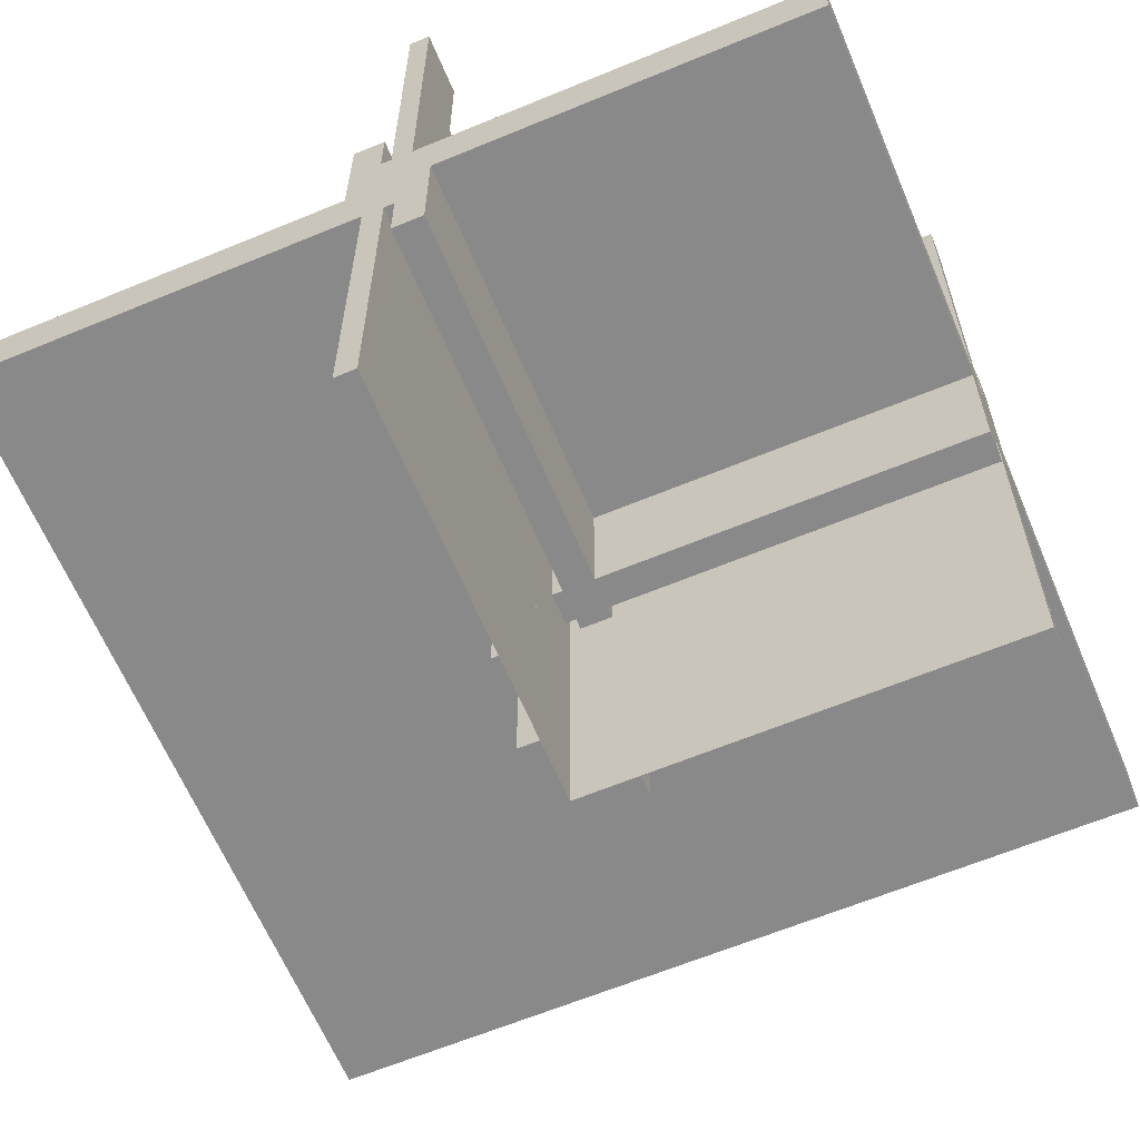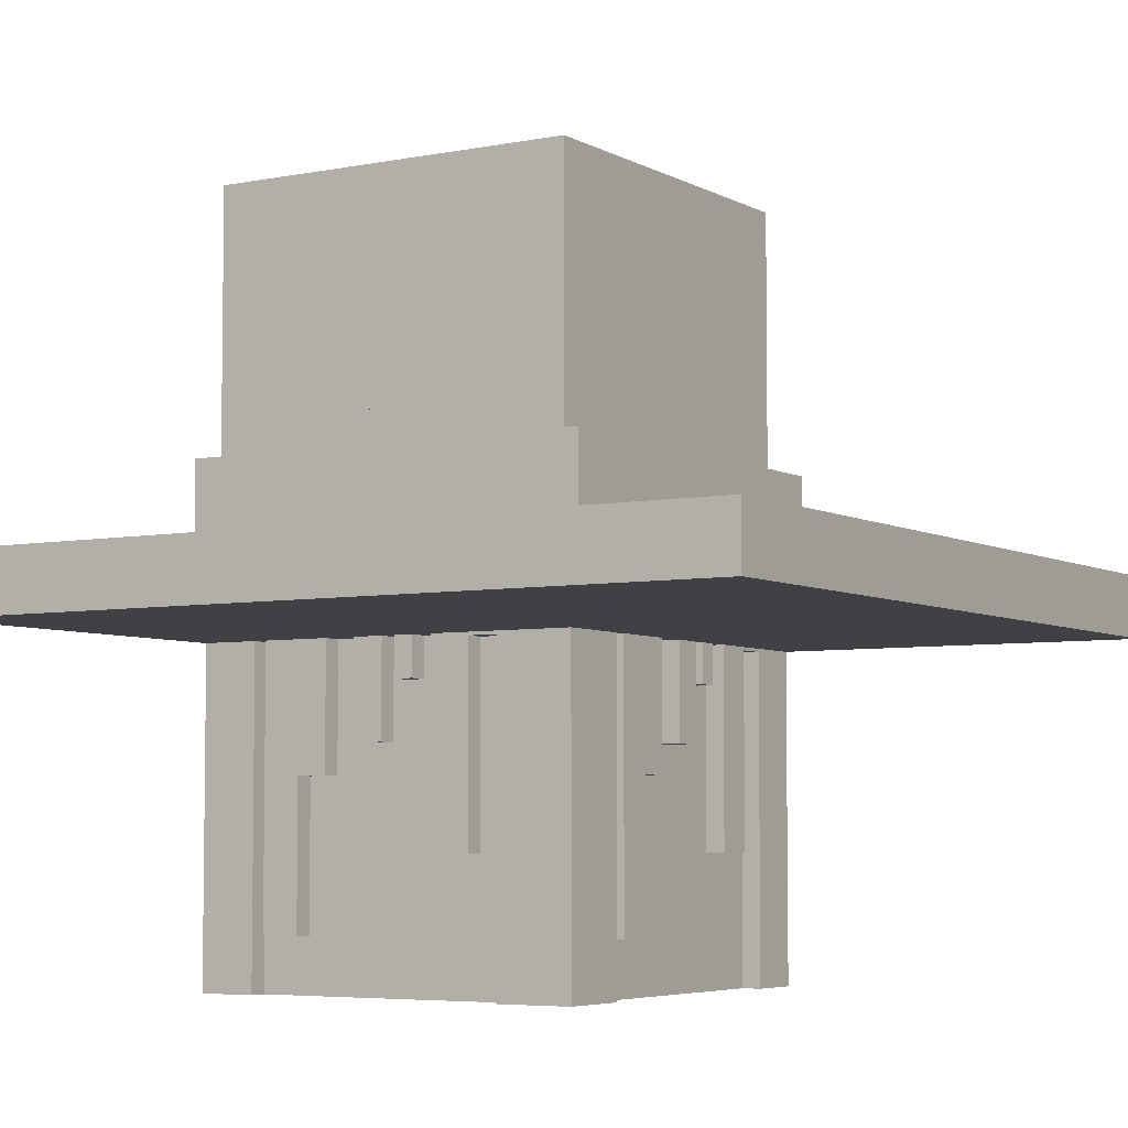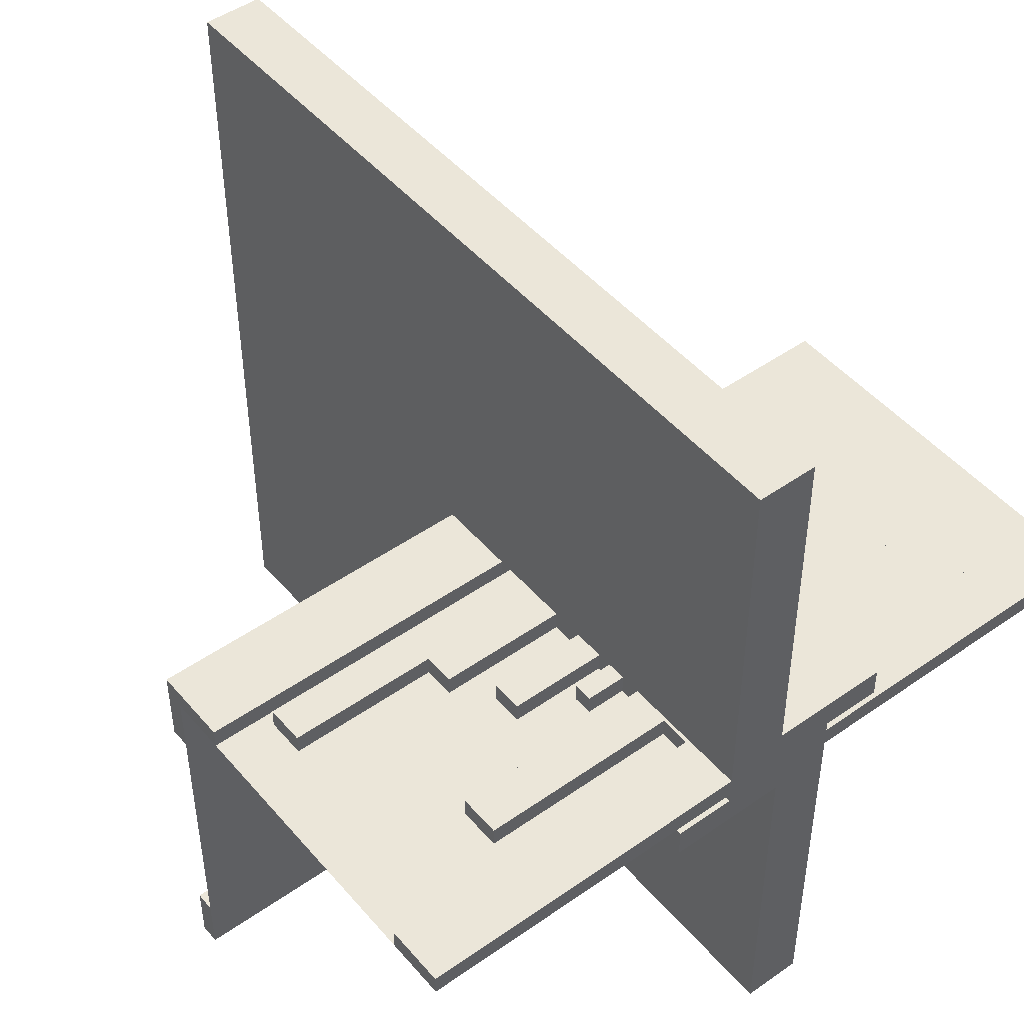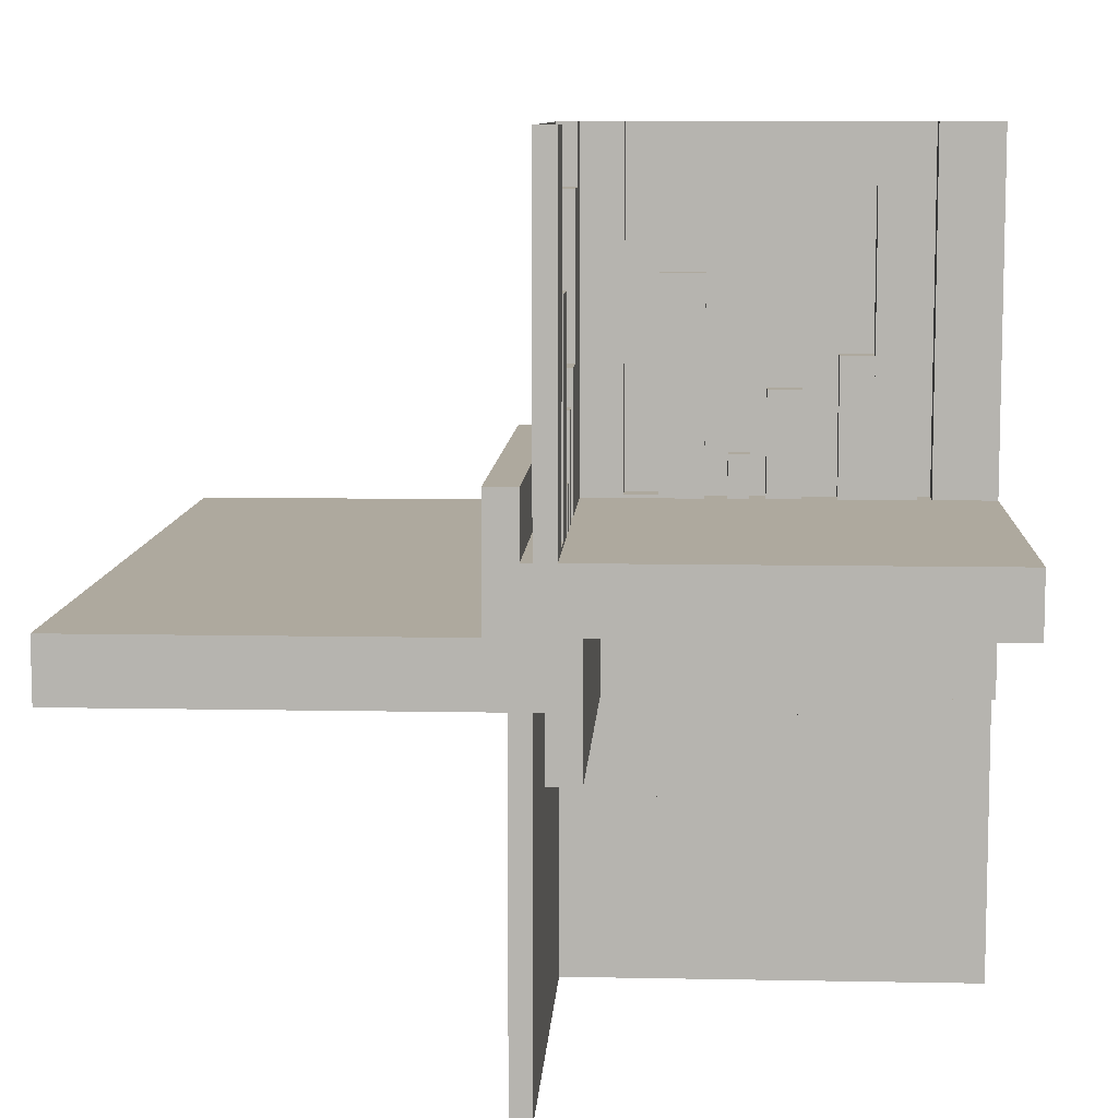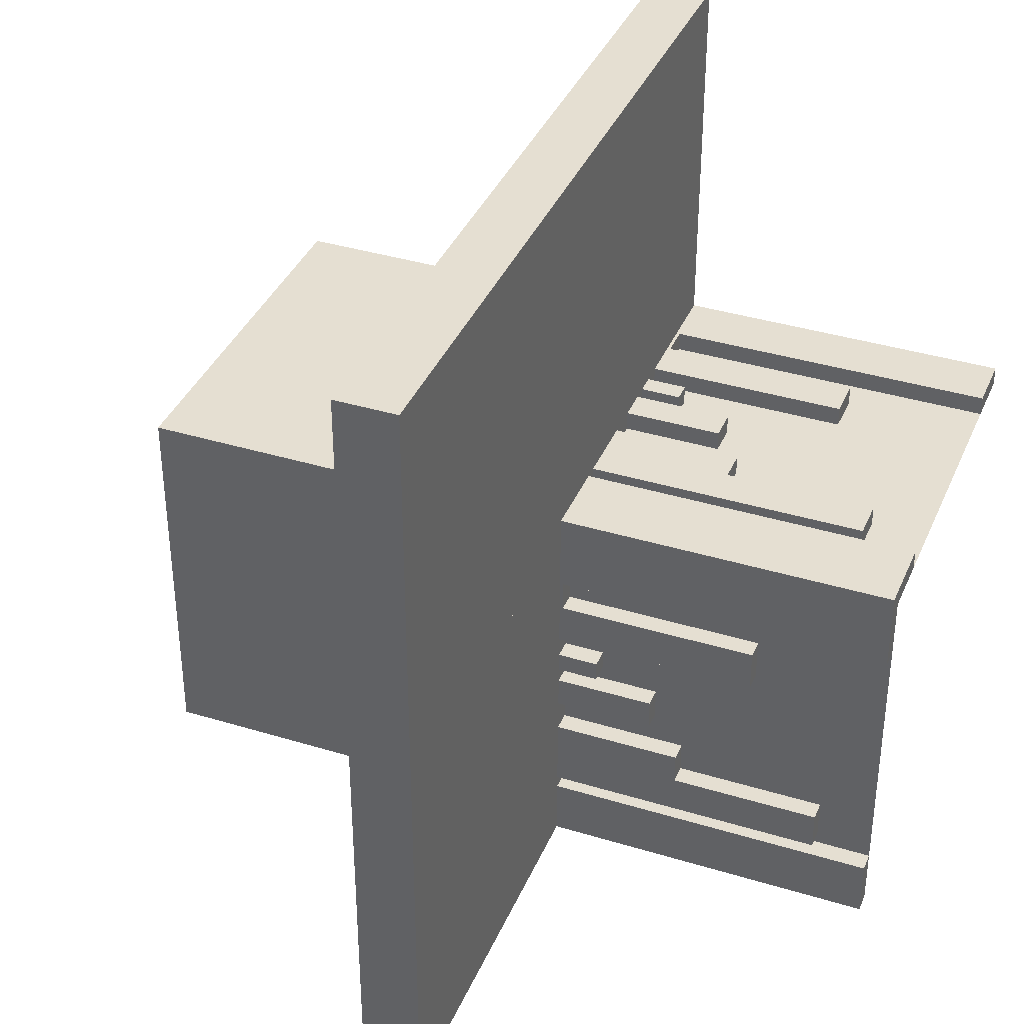
<metadata>
{"format":"obj","ext":"obj","renderer":"f3d","projection":"perspective","resolution":1024,"background":"white","views":[{"elev":-63.0,"azim":-67.2,"up":"+Z"},{"elev":-5.3,"azim":121.8,"up":"+Z"},{"elev":47.7,"azim":-128.3,"up":"+Y"},{"elev":9.0,"azim":-87.0,"up":"+Z"},{"elev":37.5,"azim":111.4,"up":"+Y"}]}
</metadata>
<code>
v 0 0 0
v 0 0 -0.075
v 0 0 -0.5
v 0 0 0.5
v 0 -0.075 0
v 0 -0.075 0.0791
v 0 -0.075 -0.5
v 0 -0.075 0.5
v 0 -0.075 -0.0791
v 0 -0.3585 0
v 0 -0.3585 -0.429
v 0 -0.3585 -0.2384
v 0 -0.3585 0.2384
v 0 -0.3585 0.429
v 0 -0.3185 0
v 0 -0.3185 -0.2384
v 0 -0.3185 0.2384
v 0 -0.0125 -0.075
v 0 -0.0125 -0.15
v 0 -0.1143 0
v 0 -0.1143 0.0791
v 0 -0.1143 0.3308
v 0 -0.1143 -0.3308
v 0 -0.1143 -0.0791
v 0 -0.2184 0
v 0 -0.2184 -0.1262
v 0 -0.2184 0.1262
v 0 -0.025 0
v 0 -0.025 0.5
v 0 -0.425 0
v 0 -0.425 -0.5
v 0 -0.425 0.5
v 0 -0.5 0
v 0 -0.5 -0.5
v 0 -0.5 0.5
v 0 0.5 0
v 0 0.5 -0.075
v 0 -0.1935 0
v 0 -0.1935 -0.1262
v 0 -0.1935 0.1262
v 0 -0.05 0
v 0 -0.05 -0.15
v 0 -0.2771 0
v 0 -0.2771 0.2
v 0 -0.2771 -0.2
v 0 -0.2371 0
v 0 -0.2371 0.2
v 0 -0.2371 -0.2
v 0 -0.1671 0
v 0 -0.1671 0.3308
v 0 -0.1671 -0.3308
v 0 -0.4085 0
v 0 -0.4085 -0.429
v 0 -0.4085 0.429
v -0.075 0 0
v -0.075 0 -0.5
v -0.075 0 0.5
v -0.075 -0.025 0
v -0.075 -0.025 0.5
v -0.075 0.025 0
v -0.075 0.025 -0.5
v -0.2816 0 0
v -0.2816 0 -0.1262
v -0.2816 0 0.1262
v -0.2816 -0.025 0
v -0.2816 -0.025 0.1262
v -0.2816 0.025 0
v -0.2816 0.025 -0.1262
v -0.0125 0 -0.075
v -0.0125 0 -0.15
v -0.0125 -0.5 -0.075
v -0.0125 -0.5 -0.15
v 0.05 0.05 0
v 0.05 0.05 0.15
v 0.05 -0.5 0
v 0.05 -0.5 0.15
v -0.3857 0 0
v -0.3857 0 0.0791
v -0.3857 0 0.3308
v -0.3857 0 -0.3308
v -0.3857 0 -0.0791
v -0.3857 -0.025 0
v -0.3857 -0.025 0.0791
v -0.3857 -0.025 0.3308
v -0.3857 0.025 0
v -0.3857 0.025 -0.3308
v -0.3857 0.025 -0.0791
v -0.1415 0 0
v -0.1415 0 -0.429
v -0.1415 0 -0.2384
v -0.1415 0 0.2384
v -0.1415 0 0.429
v -0.1415 -0.025 0
v -0.1415 -0.025 0.2384
v -0.1415 -0.025 0.429
v -0.1415 0.025 0
v -0.1415 0.025 -0.429
v -0.1415 0.025 -0.2384
v -0.1815 0 0
v -0.1815 0 -0.2384
v -0.1815 0 0.2384
v -0.1815 -0.025 0
v -0.1815 -0.025 0.2384
v -0.1815 0.025 0
v -0.1815 0.025 -0.2384
v -0.025 0 0
v -0.025 0 0.5
v -0.025 -0.075 0
v -0.025 -0.075 0.0791
v -0.025 -0.075 0.5
v -0.025 -0.3585 0
v -0.025 -0.3585 0.2384
v -0.025 -0.3585 0.429
v -0.025 -0.3185 0
v -0.025 -0.3185 0.2384
v -0.025 -0.1143 0
v -0.025 -0.1143 0.0791
v -0.025 -0.1143 0.3308
v -0.025 -0.2184 0
v -0.025 -0.2184 0.1262
v -0.025 -0.425 0
v -0.025 -0.425 0.5
v -0.025 -0.5 0
v -0.025 -0.5 0.5
v -0.025 -0.1935 0
v -0.025 -0.1935 0.1262
v -0.025 -0.2771 0
v -0.025 -0.2771 0.2
v -0.025 -0.2371 0
v -0.025 -0.2371 0.2
v -0.025 -0.1671 0
v -0.025 -0.1671 0.3308
v -0.025 -0.4085 0
v -0.025 -0.4085 0.429
v -0.425 0 0
v -0.425 0 0.0791
v -0.425 0 -0.5
v -0.425 0 0.5
v -0.425 0 -0.0791
v -0.425 -0.025 0
v -0.425 -0.025 0.0791
v -0.425 -0.025 0.5
v -0.425 0.025 0
v -0.425 0.025 -0.5
v -0.425 0.025 -0.0791
v -0.5 0 0
v -0.5 0 -0.5
v -0.5 0 0.5
v -0.5 -0.0125 -0.075
v -0.5 -0.0125 -0.15
v -0.5 0.05 0
v -0.5 0.05 0.15
v -0.5 -0.025 0
v -0.5 -0.025 0.5
v -0.5 -0.5 0
v -0.5 -0.5 0.075
v -0.5 0.5 0
v -0.5 0.5 -0.075
v -0.5 0.025 0
v -0.5 0.025 -0.5
v -0.5 -0.05 0
v -0.5 -0.05 -0.15
v -0.5 0.0125 0.15
v -0.5 0.0125 0.075
v 0.5 0 0
v 0.5 0 -0.075
v 0.5 -0.5 0
v 0.5 -0.5 -0.075
v 0.5 0.5 0
v 0.5 0.5 -0.075
v -0.09154 0 0
v -0.09154 0 -0.429
v -0.09154 0 0.429
v -0.09154 -0.025 0
v -0.09154 -0.025 0.429
v -0.09154 0.025 0
v -0.09154 0.025 -0.429
v -0.3329 0 0
v -0.3329 0 0.3308
v -0.3329 0 -0.3308
v -0.3329 -0.025 0
v -0.3329 -0.025 0.3308
v -0.3329 0.025 0
v -0.3329 0.025 -0.3308
v 0.025 -0.075 0
v 0.025 -0.075 -0.5
v 0.025 -0.075 -0.0791
v 0.025 -0.3585 0
v 0.025 -0.3585 -0.429
v 0.025 -0.3585 -0.2384
v 0.025 -0.3185 0
v 0.025 -0.3185 -0.2384
v 0.025 -0.1143 0
v 0.025 -0.1143 -0.3308
v 0.025 -0.1143 -0.0791
v 0.025 -0.2184 0
v 0.025 -0.2184 -0.1262
v 0.025 -0.425 0
v 0.025 -0.425 -0.5
v 0.025 -0.5 0
v 0.025 -0.5 -0.5
v 0.025 -0.1935 0
v 0.025 -0.1935 -0.1262
v 0.025 0.025 0
v 0.025 0.025 -0.5
v 0.025 -0.2771 0
v 0.025 -0.2771 -0.2
v 0.025 -0.2371 0
v 0.025 -0.2371 -0.2
v 0.025 -0.1671 0
v 0.025 -0.1671 -0.3308
v 0.025 -0.4085 0
v 0.025 -0.4085 -0.429
v -0.2629 0 0
v -0.2629 0 0.2
v -0.2629 0 -0.2
v -0.2629 -0.025 0
v -0.2629 -0.025 0.2
v -0.2629 0.025 0
v -0.2629 0.025 -0.2
v -0.2229 0 0
v -0.2229 0 0.2
v -0.2229 0 -0.2
v -0.2229 -0.025 0
v -0.2229 -0.025 0.2
v -0.2229 0.025 0
v -0.2229 0.025 -0.2
v -0.05 0 0
v -0.05 0 -0.15
v -0.05 -0.5 0
v -0.05 -0.5 -0.15
v 0.0125 -0.5 0.15
v 0.0125 -0.5 0.075
v 0.0125 0.0125 0.15
v 0.0125 0.0125 0.075
v -0.3065 0 0
v -0.3065 0 -0.1262
v -0.3065 0 0.1262
v -0.3065 -0.025 0
v -0.3065 -0.025 0.1262
v -0.3065 0.025 0
v -0.3065 0.025 -0.1262
f 76 75 73
f 73 74 76
f 74 73 151
f 151 152 74
f 151 73 75
f 75 155 151
f 232 234 235
f 235 233 232
f 234 163 164
f 164 235 234
f 164 156 233
f 233 235 164
f 156 155 233
f 75 233 155
f 232 233 76
f 75 76 233
f 152 151 164
f 164 163 152
f 155 164 151
f 155 156 164
f 163 234 74
f 74 152 163
f 234 76 74
f 232 76 234
f 5 185 187
f 187 9 5
f 185 193 195
f 195 187 185
f 193 20 24
f 24 195 193
f 20 5 9
f 9 24 20
f 185 5 20
f 20 193 185
f 187 24 9
f 24 187 195
f 135 143 145
f 145 139 135
f 143 85 87
f 87 145 143
f 85 77 81
f 81 87 85
f 77 135 139
f 139 81 77
f 143 135 77
f 77 85 143
f 145 81 139
f 81 145 87
f 38 202 203
f 203 39 38
f 202 196 197
f 197 203 202
f 196 25 26
f 26 197 196
f 25 38 39
f 39 26 25
f 202 38 25
f 25 196 202
f 203 26 39
f 26 203 197
f 236 241 242
f 242 237 236
f 241 67 68
f 68 242 241
f 67 62 63
f 63 68 67
f 62 236 237
f 237 63 62
f 241 236 62
f 62 67 241
f 242 63 237
f 63 242 68
f 23 51 49
f 49 20 23
f 51 211 210
f 210 49 51
f 211 194 193
f 193 210 211
f 194 23 20
f 20 193 194
f 51 23 194
f 194 211 51
f 49 193 20
f 193 49 210
f 80 180 178
f 178 77 80
f 180 184 183
f 183 178 180
f 184 86 85
f 85 183 184
f 86 80 77
f 77 85 86
f 180 80 86
f 86 184 180
f 178 85 77
f 85 178 183
f 146 1 3
f 3 147 146
f 16 12 10
f 10 15 16
f 12 190 188
f 188 10 12
f 190 192 191
f 191 188 190
f 192 16 15
f 15 191 192
f 12 16 192
f 192 190 12
f 10 191 15
f 191 10 188
f 100 90 88
f 88 99 100
f 90 98 96
f 96 88 90
f 98 105 104
f 104 96 98
f 105 100 99
f 99 104 105
f 90 100 105
f 105 98 90
f 88 104 99
f 104 88 96
f 48 45 43
f 43 46 48
f 45 207 206
f 206 43 45
f 207 209 208
f 208 206 207
f 209 48 46
f 46 208 209
f 45 48 209
f 209 207 45
f 43 208 46
f 208 43 206
f 216 223 221
f 221 214 216
f 223 227 226
f 226 221 223
f 227 220 219
f 219 226 227
f 220 216 214
f 214 219 220
f 223 216 220
f 220 227 223
f 221 219 214
f 219 221 226
f 89 172 171
f 171 88 89
f 172 177 176
f 176 171 172
f 177 97 96
f 96 176 177
f 97 89 88
f 88 96 97
f 172 89 97
f 97 177 172
f 171 96 88
f 96 171 176
f 11 53 52
f 52 10 11
f 53 213 212
f 212 52 53
f 213 189 188
f 188 212 213
f 189 11 10
f 10 188 189
f 53 11 189
f 189 213 53
f 52 188 10
f 188 52 212
f 1 3 34
f 34 33 1
f 1 3 7
f 7 5 1
f 5 7 186
f 186 185 5
f 55 56 3
f 3 1 55
f 60 61 56
f 56 55 60
f 61 60 204
f 204 205 61
f 205 204 185
f 185 186 205
f 205 3 61
f 56 61 3
f 186 3 205
f 3 186 7
f 204 60 1
f 55 1 60
f 185 204 1
f 1 5 185
f 31 34 33
f 33 30 31
f 34 201 200
f 200 33 34
f 201 199 198
f 198 200 201
f 199 31 30
f 30 198 199
f 34 31 199
f 199 201 34
f 33 198 30
f 198 33 200
f 147 137 135
f 135 146 147
f 137 144 143
f 143 135 137
f 144 160 159
f 159 143 144
f 160 147 146
f 146 159 160
f 137 147 160
f 160 144 137
f 135 159 146
f 159 135 143
f 3 147 146
f 146 1 3
f 34 3 1
f 1 33 34
f 150 149 18
f 18 19 150
f 158 37 18
f 18 149 158
f 18 37 36
f 36 41 18
f 19 18 42
f 41 42 18
f 150 19 42
f 42 162 150
f 158 157 36
f 36 37 158
f 42 41 161
f 161 162 42
f 158 149 157
f 161 157 149
f 150 162 149
f 161 149 162
f 157 161 41
f 41 36 157
f 1 4 148
f 148 146 1
f 79 179 178
f 178 77 79
f 179 182 181
f 181 178 179
f 182 84 82
f 82 181 182
f 84 79 77
f 77 82 84
f 179 79 84
f 84 182 179
f 178 82 77
f 82 178 181
f 101 91 88
f 88 99 101
f 91 94 93
f 93 88 91
f 94 103 102
f 102 93 94
f 103 101 99
f 99 102 103
f 91 101 103
f 103 94 91
f 88 102 99
f 102 88 93
f 236 239 240
f 240 238 236
f 239 65 66
f 66 240 239
f 65 62 64
f 64 66 65
f 62 236 238
f 238 64 62
f 239 236 62
f 62 65 239
f 240 64 238
f 64 240 66
f 215 222 221
f 221 214 215
f 222 225 224
f 224 221 222
f 225 218 217
f 217 224 225
f 218 215 214
f 214 217 218
f 222 215 218
f 218 225 222
f 221 217 214
f 217 221 224
f 135 140 141
f 141 136 135
f 140 82 83
f 83 141 140
f 82 77 78
f 78 83 82
f 77 135 136
f 136 78 77
f 140 135 77
f 77 82 140
f 141 78 136
f 78 141 83
f 92 173 171
f 171 88 92
f 173 175 174
f 174 171 173
f 175 95 93
f 93 174 175
f 95 92 88
f 88 93 95
f 173 92 95
f 95 175 173
f 171 93 88
f 93 171 174
f 148 138 135
f 135 146 148
f 138 142 140
f 140 135 138
f 142 154 153
f 153 140 142
f 154 148 146
f 146 153 154
f 138 148 154
f 154 142 138
f 135 153 146
f 153 135 140
f 57 4 1
f 1 55 57
f 4 29 28
f 28 1 4
f 29 59 58
f 58 28 29
f 59 57 55
f 55 58 59
f 4 57 59
f 59 29 4
f 1 58 55
f 58 1 28
f 36 157 146
f 146 1 36
f 157 146 1
f 1 36 157
f 70 69 71
f 71 72 70
f 166 168 71
f 71 69 166
f 71 168 167
f 167 230 71
f 72 71 231
f 230 231 71
f 70 72 231
f 231 229 70
f 166 165 167
f 167 168 166
f 231 230 228
f 228 229 231
f 166 69 165
f 228 165 69
f 70 229 69
f 228 69 229
f 165 228 230
f 230 167 165
f 33 35 4
f 4 1 33
f 22 50 49
f 49 20 22
f 50 132 131
f 131 49 50
f 132 118 116
f 116 131 132
f 118 22 20
f 20 116 118
f 50 22 118
f 118 132 50
f 49 116 20
f 116 49 131
f 17 13 10
f 10 15 17
f 13 112 111
f 111 10 13
f 112 115 114
f 114 111 112
f 115 17 15
f 15 114 115
f 13 17 115
f 115 112 13
f 10 114 15
f 114 10 111
f 38 125 126
f 126 40 38
f 125 119 120
f 120 126 125
f 119 25 27
f 27 120 119
f 25 38 40
f 40 27 25
f 125 38 25
f 25 119 125
f 126 27 40
f 27 126 120
f 47 44 43
f 43 46 47
f 44 128 127
f 127 43 44
f 128 130 129
f 129 127 128
f 130 47 46
f 46 129 130
f 44 47 130
f 130 128 44
f 43 129 46
f 129 43 127
f 5 108 109
f 109 6 5
f 108 116 117
f 117 109 108
f 116 20 21
f 21 117 116
f 20 5 6
f 6 21 20
f 108 5 20
f 20 116 108
f 109 21 6
f 21 109 117
f 14 54 52
f 52 10 14
f 54 134 133
f 133 52 54
f 134 113 111
f 111 133 134
f 113 14 10
f 10 111 113
f 54 14 113
f 113 134 54
f 52 111 10
f 111 52 133
f 4 8 5
f 5 1 4
f 8 110 108
f 108 5 8
f 110 107 106
f 106 108 110
f 107 4 1
f 1 106 107
f 8 4 107
f 107 110 8
f 5 106 1
f 106 5 108
f 32 35 33
f 33 30 32
f 35 124 123
f 123 33 35
f 124 122 121
f 121 123 124
f 122 32 30
f 30 121 122
f 35 32 122
f 122 124 35
f 33 121 30
f 121 33 123
f 167 165 1
f 1 33 167
f 165 1 33
f 33 167 165
f 33 167 165
f 165 1 33
f 1 165 166
f 166 2 1
f 165 169 170
f 170 166 165
f 169 36 37
f 37 170 169
f 36 1 2
f 2 37 36
f 165 1 36
f 36 169 165
f 166 37 2
f 37 166 170

</code>
